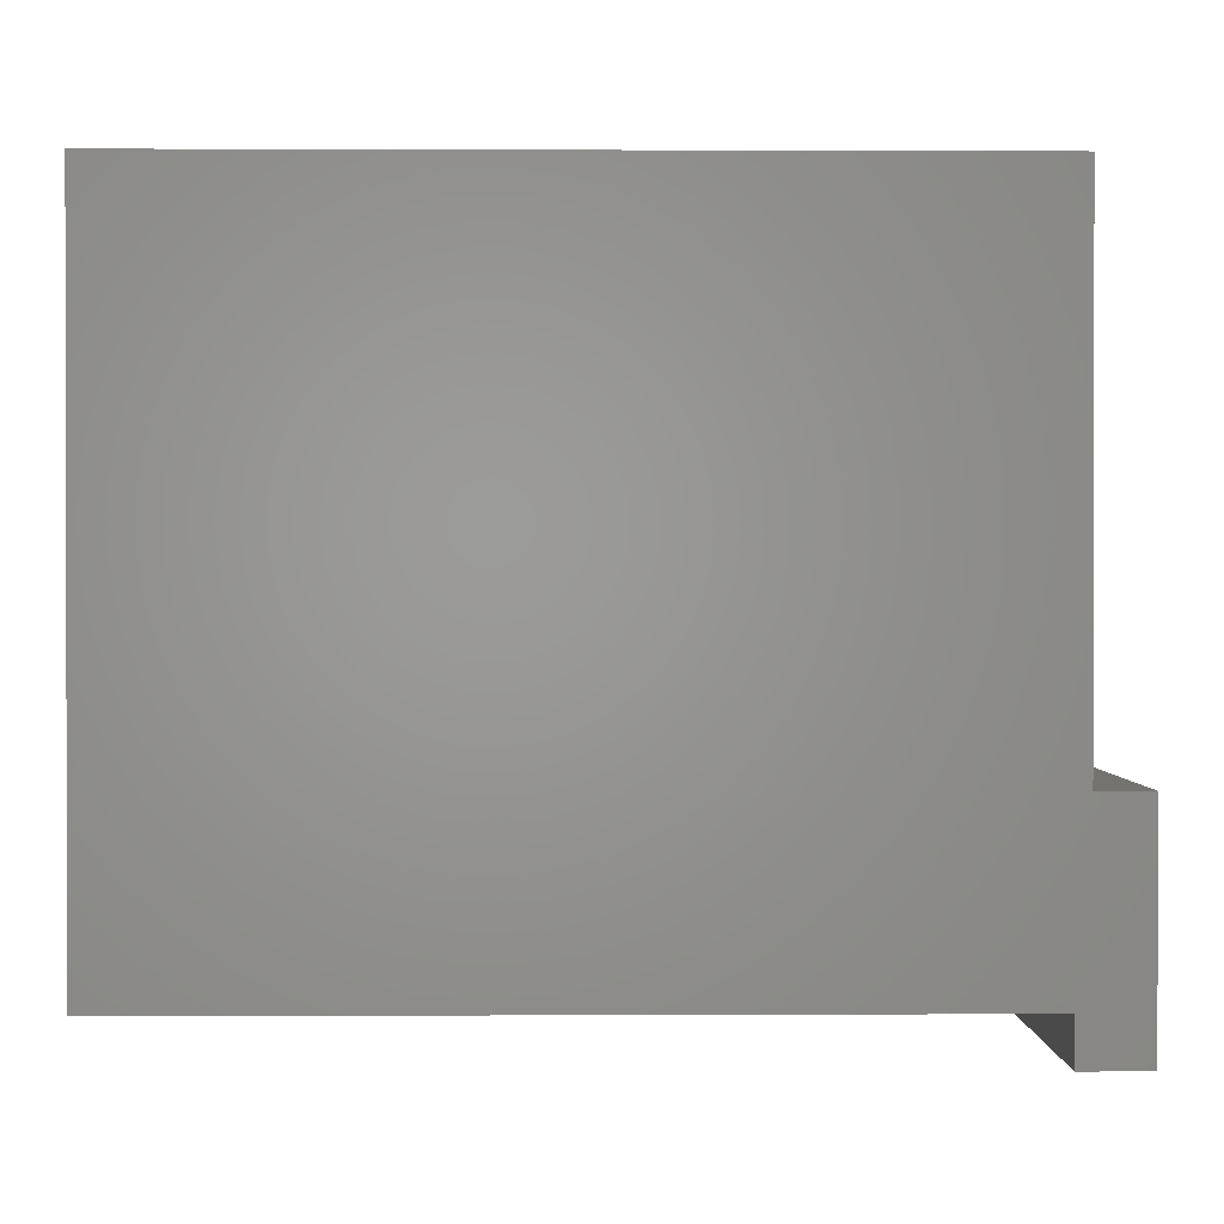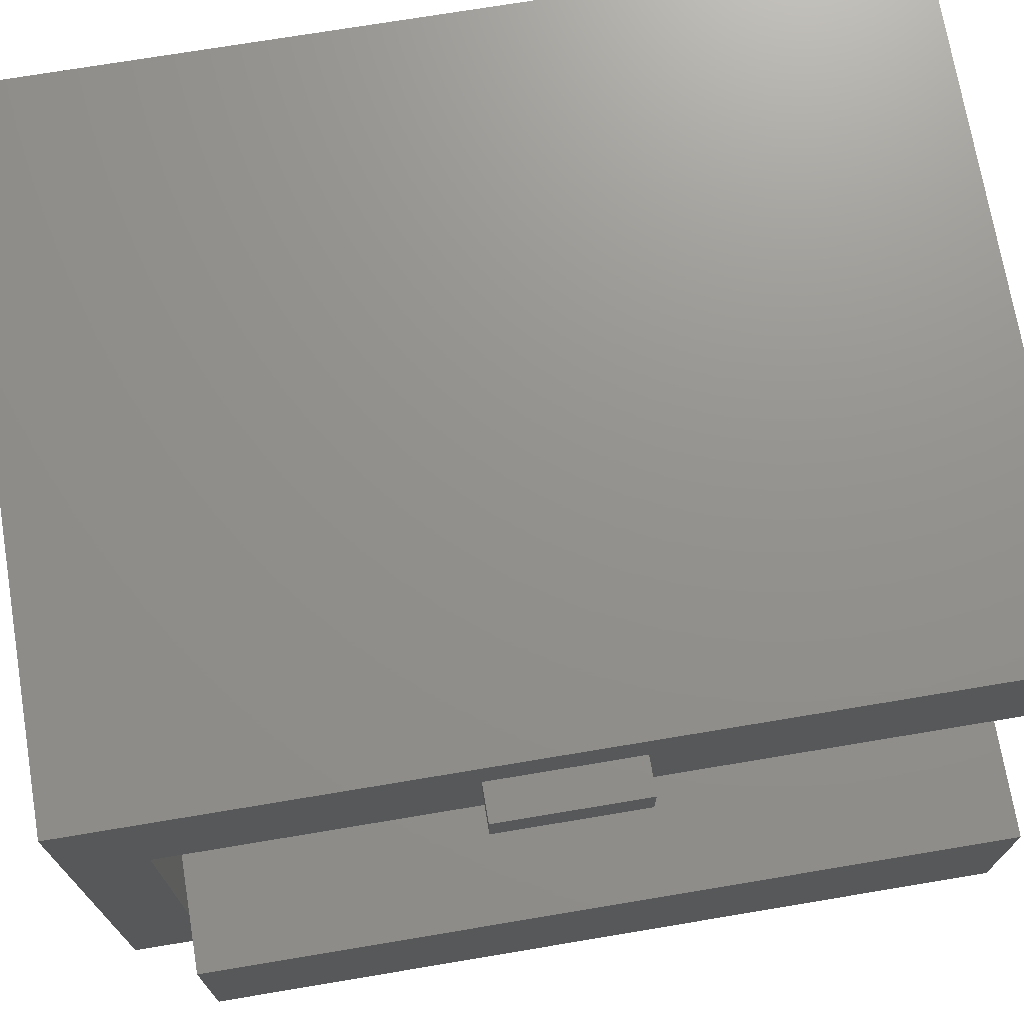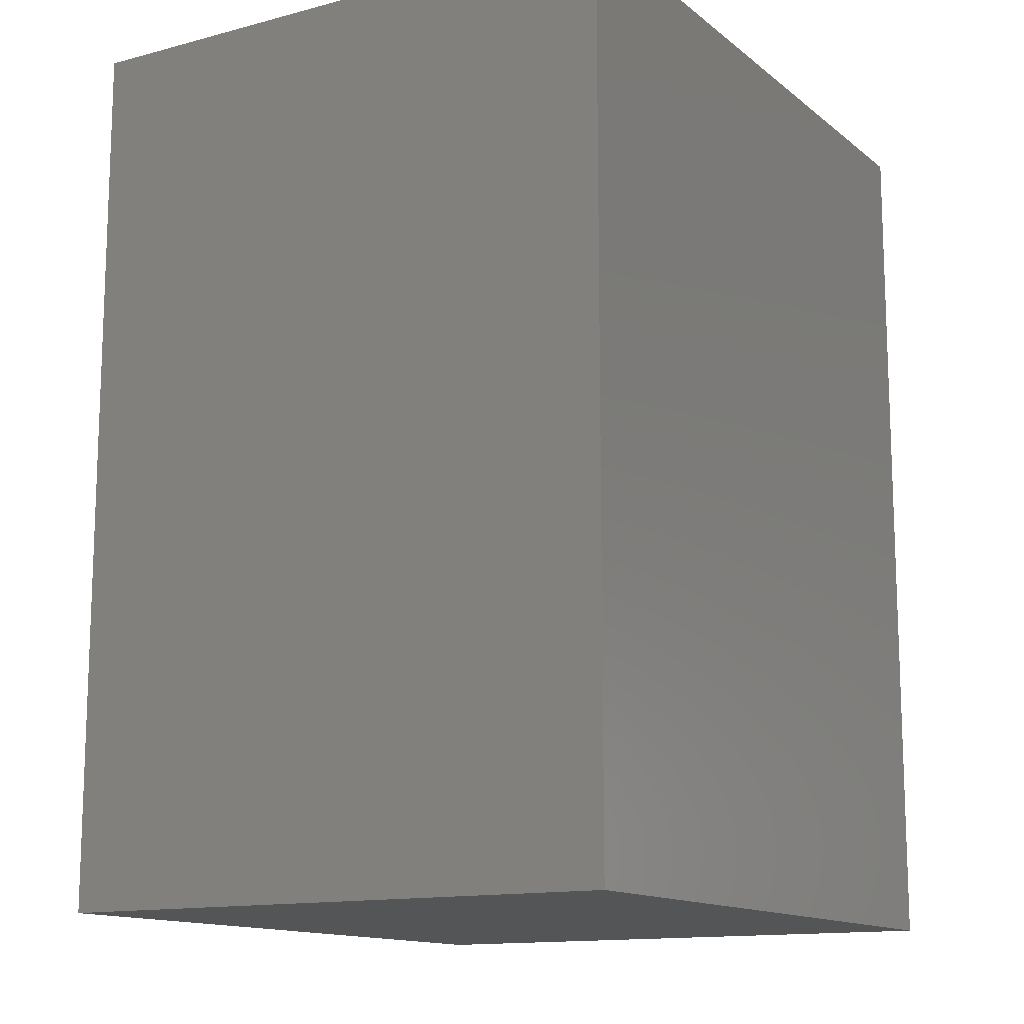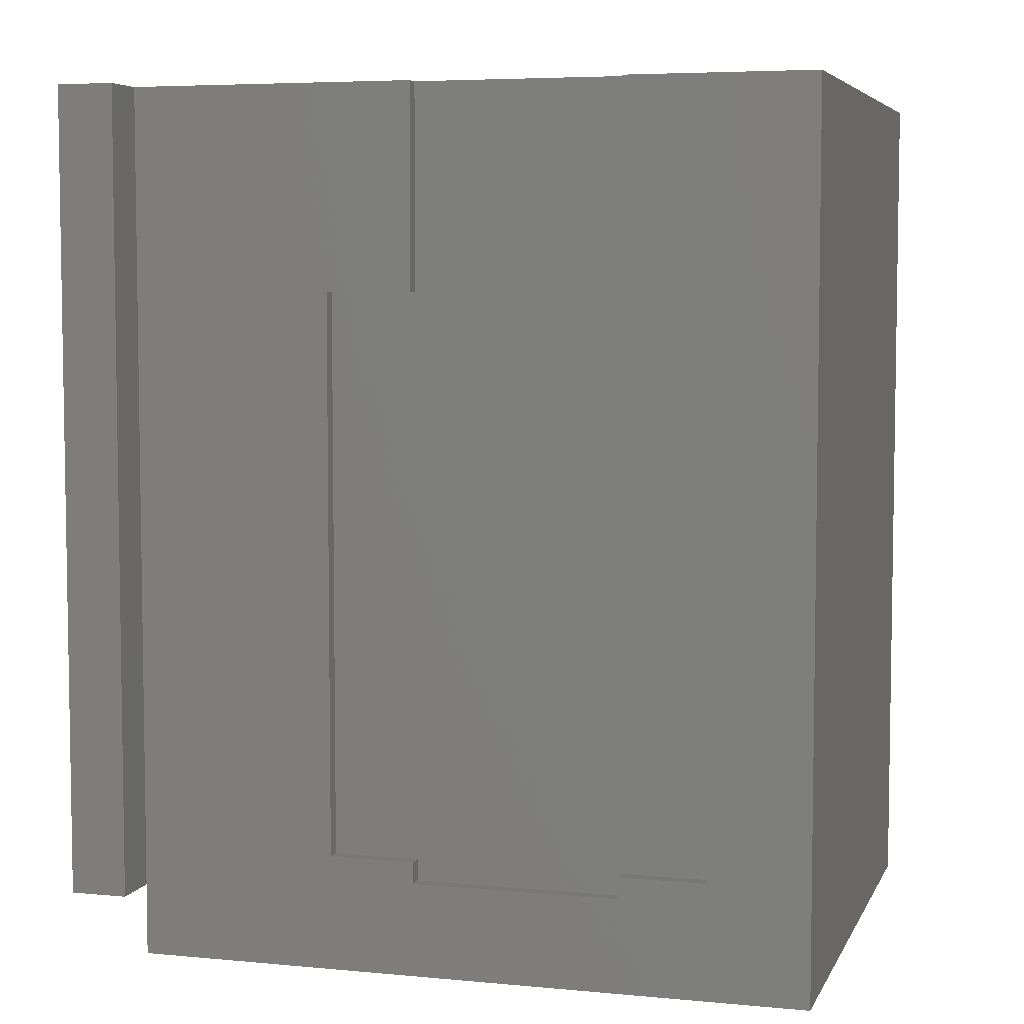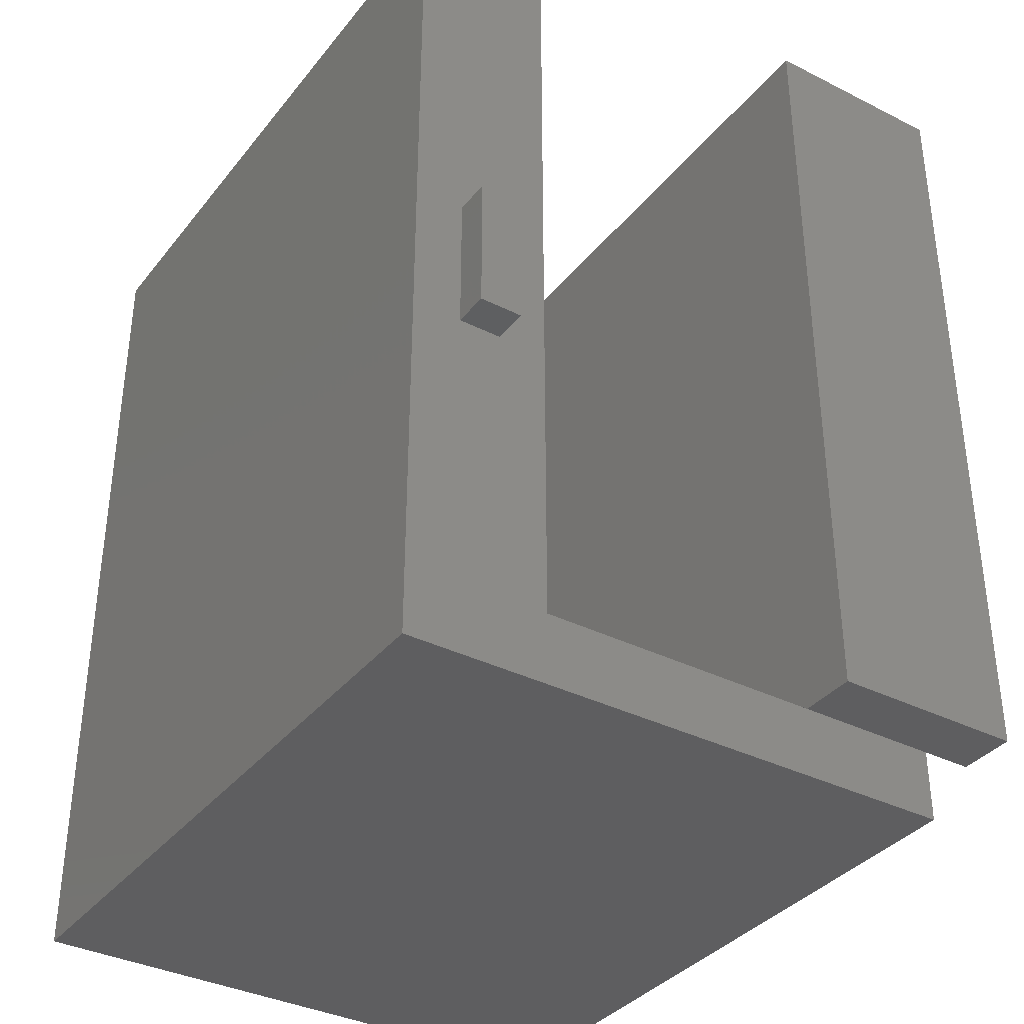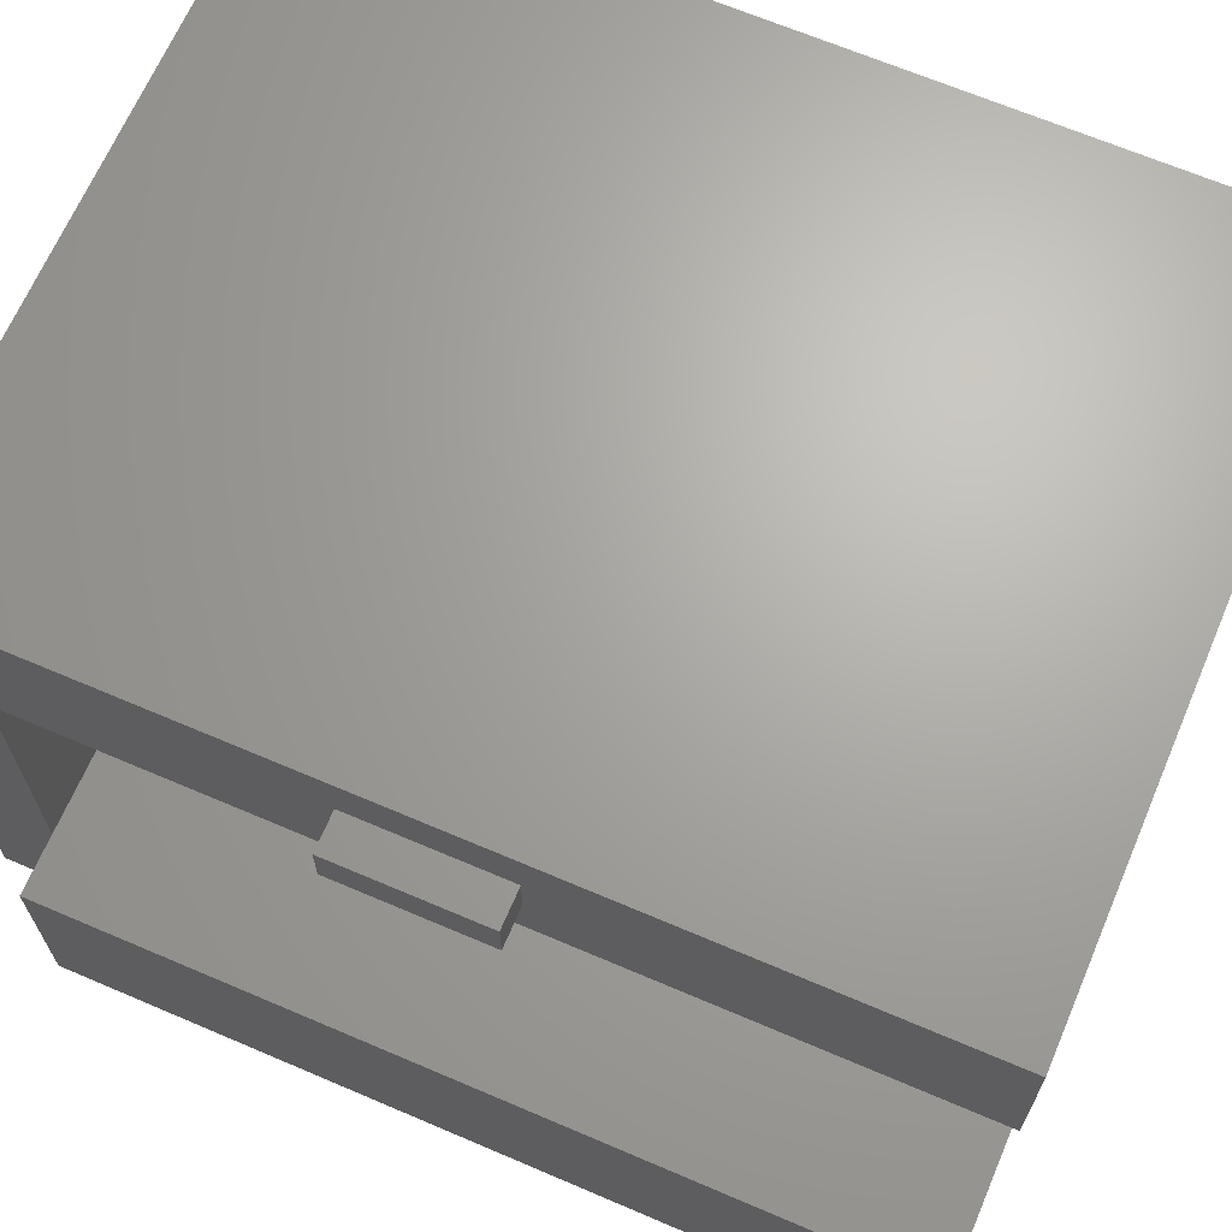
<metadata>
{"format":"stl","ext":"stl","renderer":"f3d","projection":"perspective","resolution":1024,"background":"white","views":[{"elev":0.8,"azim":178.9,"up":"+Y"},{"elev":71.9,"azim":-99.5,"up":"+Y"},{"elev":-13.4,"azim":121.0,"up":"+Z"},{"elev":5.6,"azim":16.3,"up":"+Z"},{"elev":-36.1,"azim":-123.3,"up":"+Z"},{"elev":66.9,"azim":-66.8,"up":"+Y"}]}
</metadata>
<code>
# stl→obj: 63 verts, 122 faces
v 168 -80 94
v 168 -78 16
v 168 -78 94
v 168 -80 16
v 221 -80 16
v 221 -78 94
v 221 -78 16
v 221 -80 94
v 180 -78 94
v 180 -80 94
v 209 -80 94
v 209 -78 94
v 180 -78 13
v 209 -78 16
v 180 -78 16
v 209 -78 13
v 209 -78 122
v 180 -78 122
v 180 -80 16
v 209 -80 16
v 180 -80 13
v 180 -80 122
v 209 -80 13
v 209 -80 122
v 140 -80 122
v 140 -80 10
v 140 -80 4.898e-15
v 235 -80 122
v 235 -80 4.898e-15
v 235 0 0
v 235 7.47e-15 122
v 140 7.47e-15 122
v 140 0 0
v 215 -60 122
v 140 -60 122
v 215 -20 122
v 190 -6 122
v 170 -6 122
v 170 -13 122
v 190 -13 122
v 140 -20 122
v 140 -87 122
v 140 -87 10
v 140 -20 10
v 140 -7 50.2
v 140 -13 50.2
v 140 -13 69.8
v 140 -60 10
v 140 -7 69.8
v 215 -60 10
v 215 -20 10
v 170 -6 117
v 170 -13 117
v 190 -13 117
v 190 -6 117
v 132 -87 10
v 132 -60 122
v 132 -60 10
v 132 -87 122
v 135 -13 50.2
v 135 -7 69.8
v 135 -7 50.2
v 135 -13 69.8
f 1 2 3
f 2 1 4
f 5 6 7
f 6 5 8
f 1 9 10
f 9 1 3
f 11 6 8
f 6 11 12
f 13 14 15
f 14 13 16
f 15 9 3
f 9 15 12
f 15 3 2
f 14 12 15
f 12 14 6
f 6 14 7
f 9 17 18
f 17 9 12
f 2 19 15
f 19 2 4
f 14 5 7
f 5 14 20
f 19 13 15
f 13 19 21
f 22 9 18
f 9 22 10
f 23 14 16
f 14 23 20
f 11 17 12
f 17 11 24
f 13 23 16
f 23 13 21
f 25 1 22
f 26 1 25
f 4 21 19
f 4 27 21
f 27 4 26
f 1 26 4
f 22 1 10
f 20 23 5
f 8 24 11
f 24 8 28
f 29 8 5
f 29 21 27
f 8 29 28
f 23 29 5
f 21 29 23
f 28 30 31
f 30 28 29
f 30 32 31
f 32 30 33
f 27 30 29
f 30 27 33
f 34 18 17
f 35 18 34
f 25 18 35
f 18 25 22
f 31 36 28
f 31 37 36
f 32 37 31
f 38 32 39
f 37 32 38
f 34 28 36
f 17 28 34
f 28 17 24
f 40 36 37
f 39 36 40
f 39 41 36
f 41 39 32
f 42 26 25
f 26 42 43
f 44 45 33
f 46 44 47
f 45 44 46
f 33 48 44
f 27 48 33
f 48 27 26
f 45 32 33
f 49 32 45
f 47 32 49
f 47 41 32
f 41 47 44
f 50 35 34
f 35 50 48
f 50 36 51
f 36 50 34
f 44 36 41
f 36 44 51
f 44 50 51
f 50 44 48
f 39 52 38
f 52 39 53
f 54 39 40
f 39 54 53
f 54 37 55
f 37 54 40
f 52 37 38
f 37 52 55
f 52 54 55
f 54 52 53
f 56 57 58
f 57 56 59
f 56 42 59
f 42 56 43
f 48 57 35
f 57 48 58
f 56 26 43
f 58 26 56
f 26 58 48
f 57 25 35
f 59 25 57
f 25 59 42
f 60 61 62
f 61 60 63
f 60 47 63
f 47 60 46
f 61 47 49
f 47 61 63
f 45 61 49
f 61 45 62
f 60 45 46
f 45 60 62

</code>
